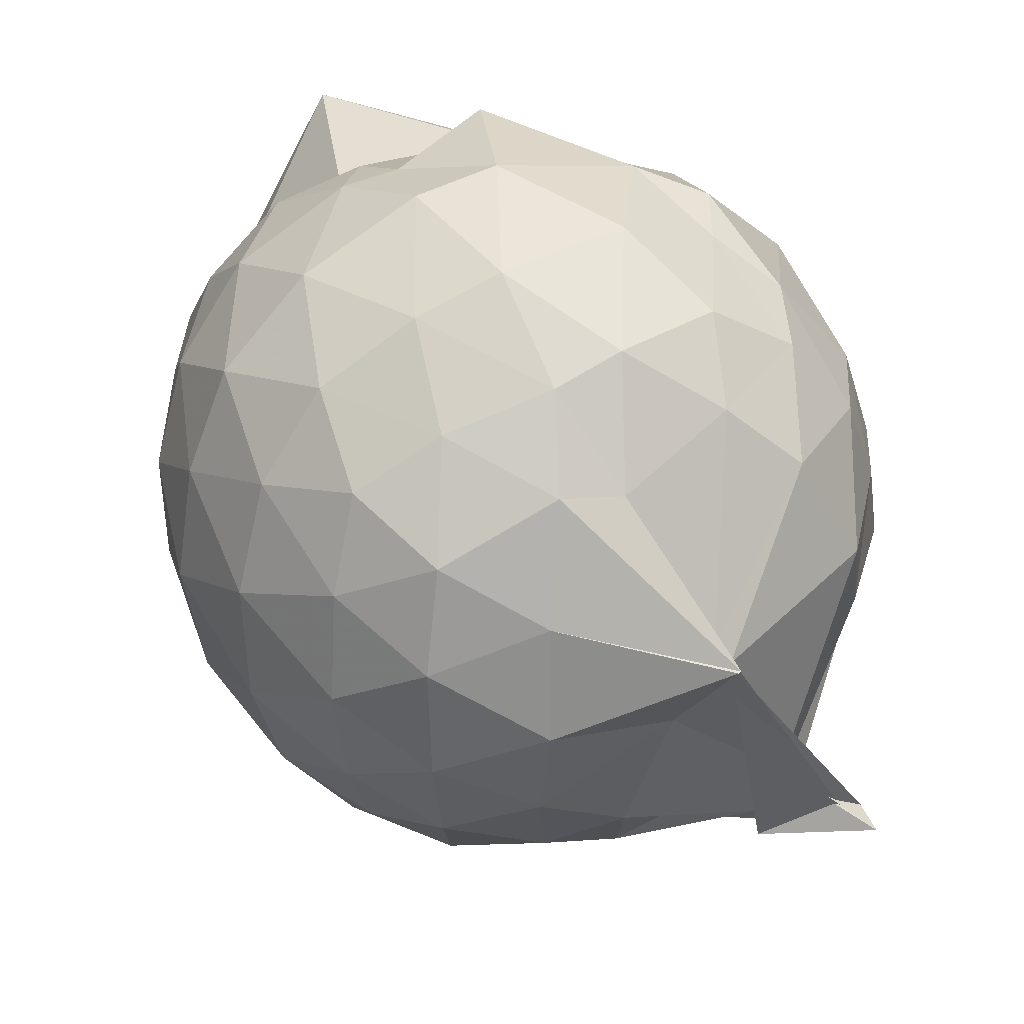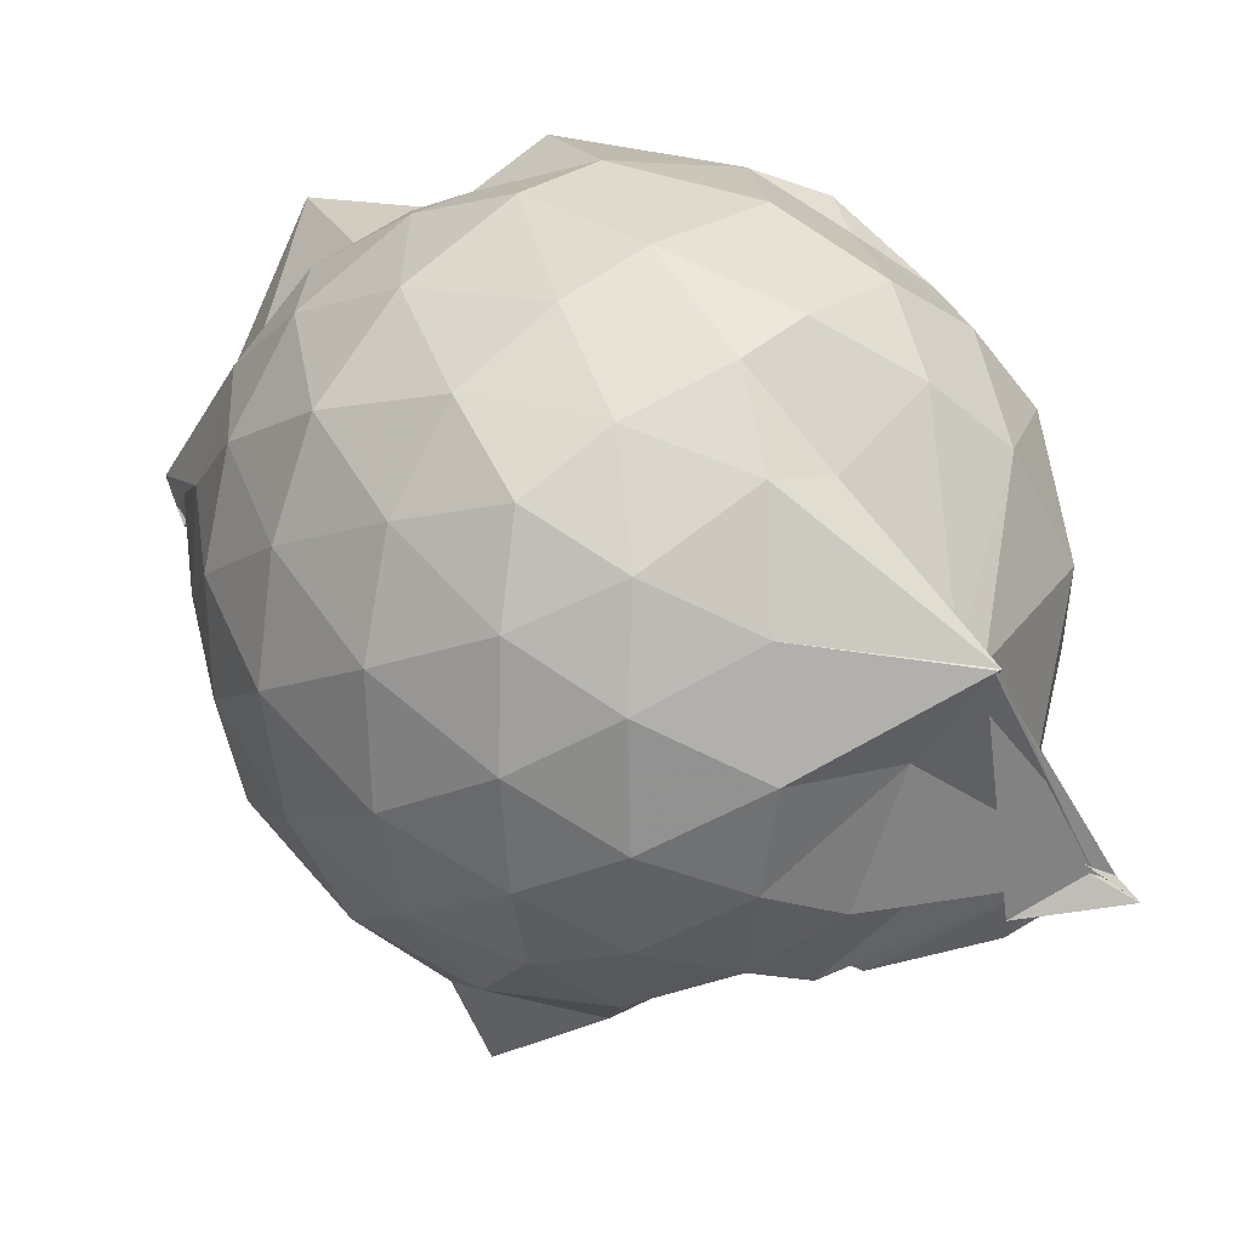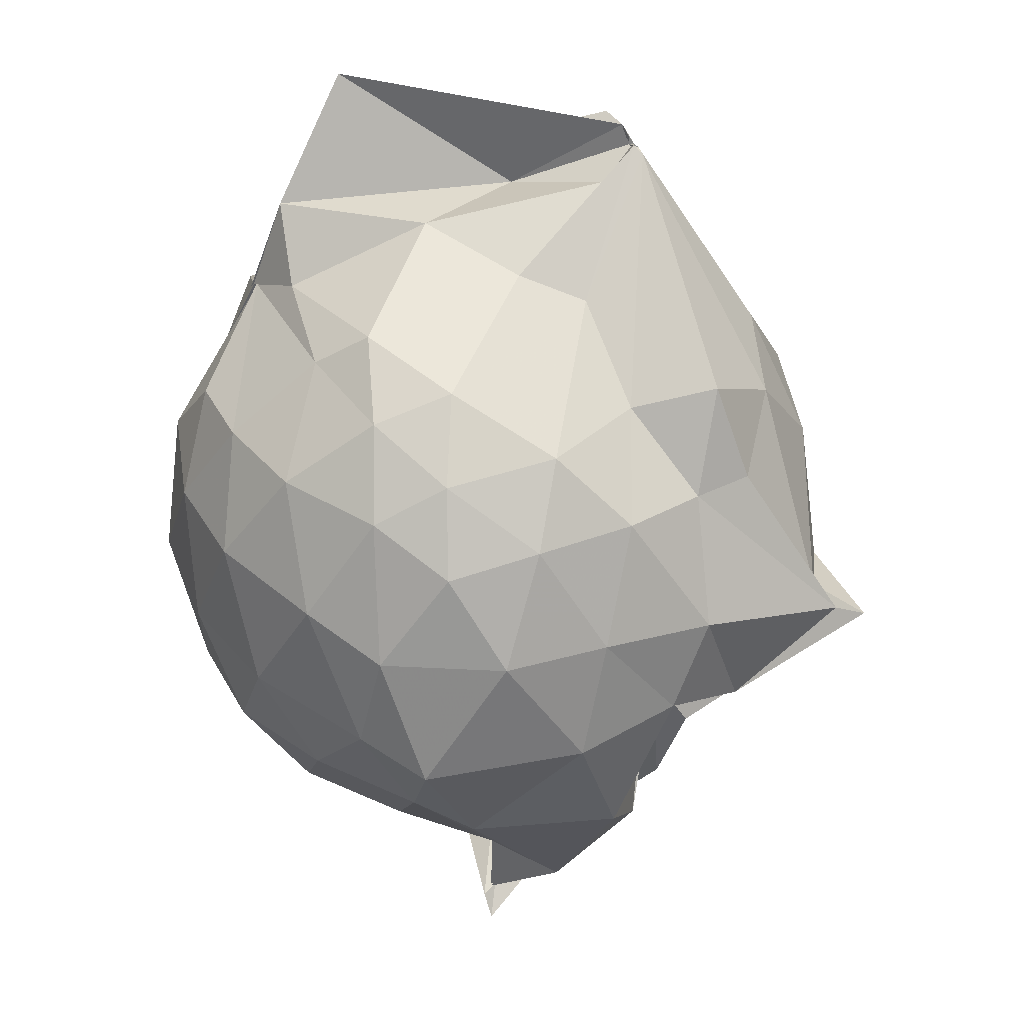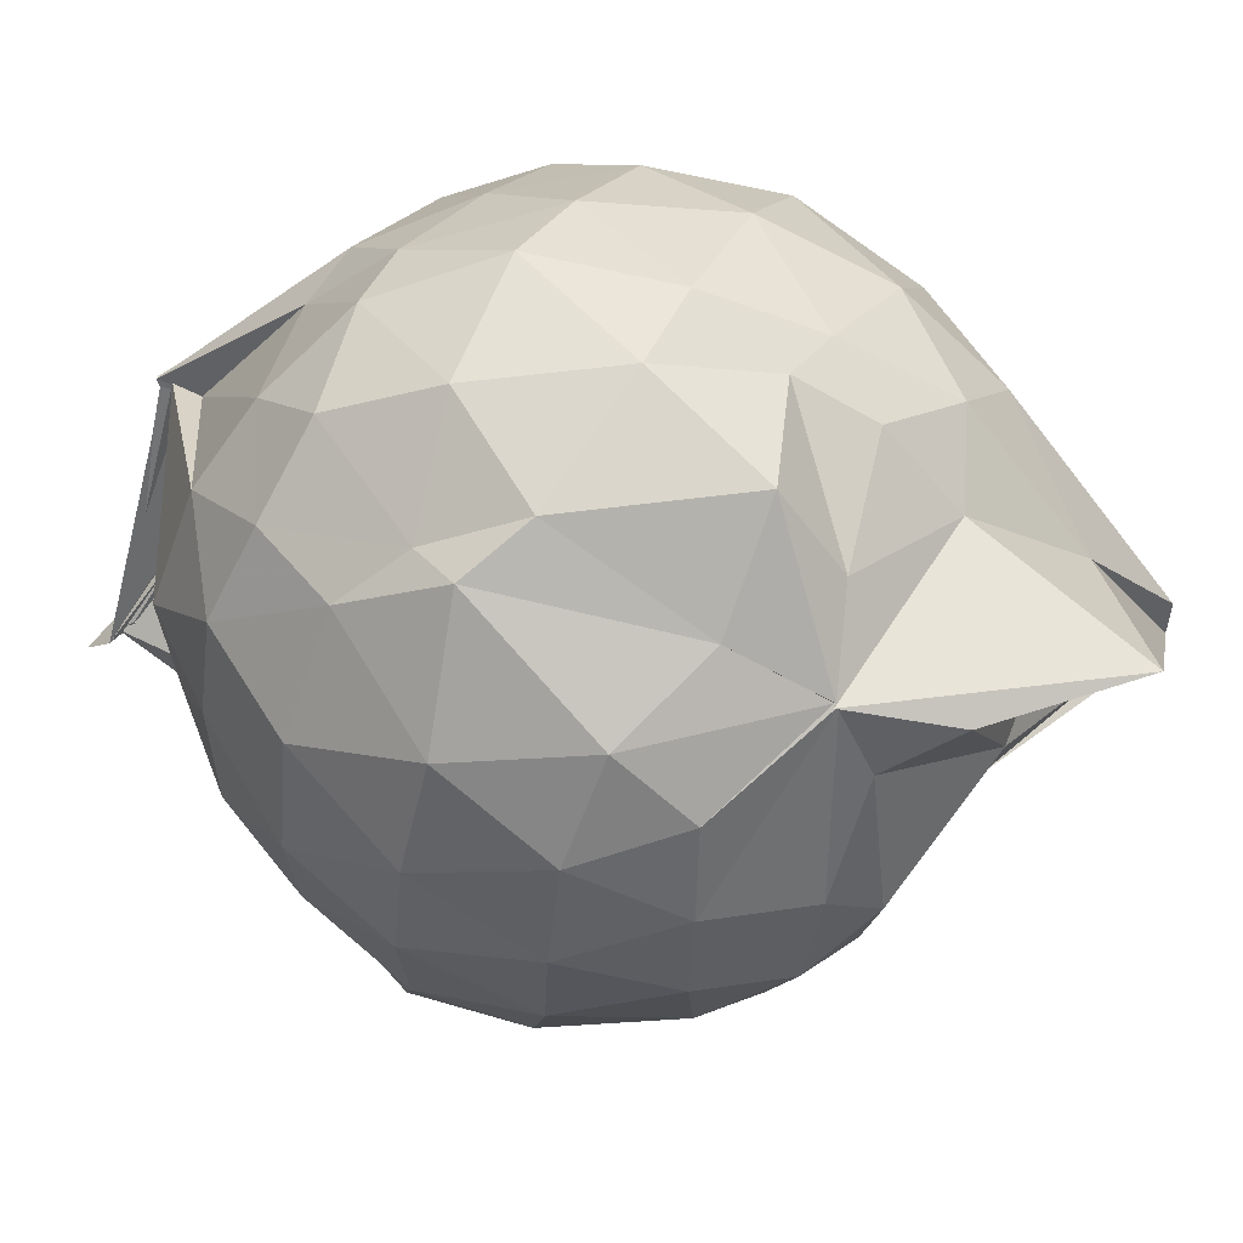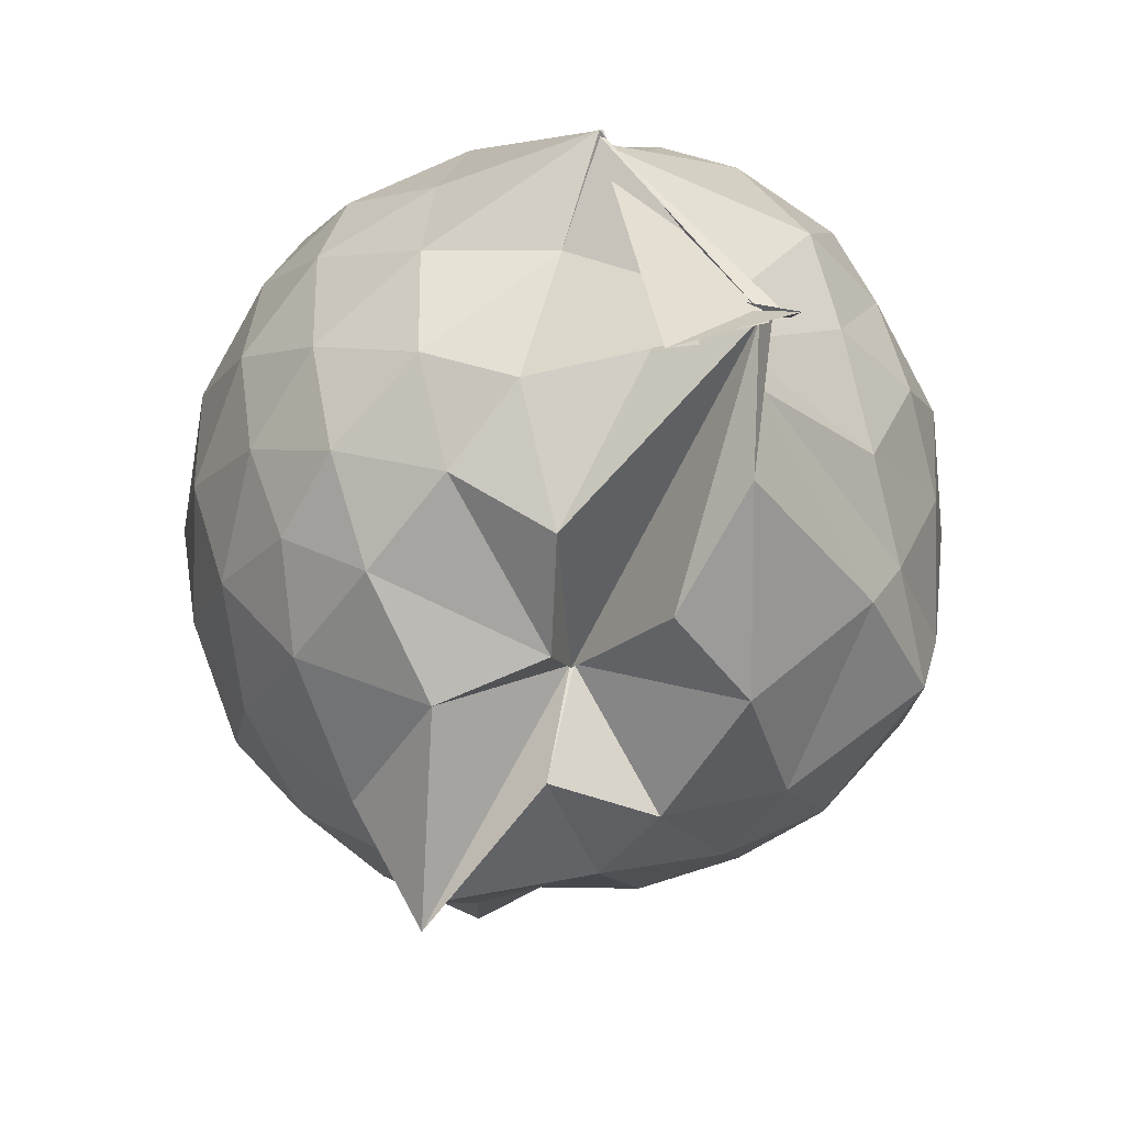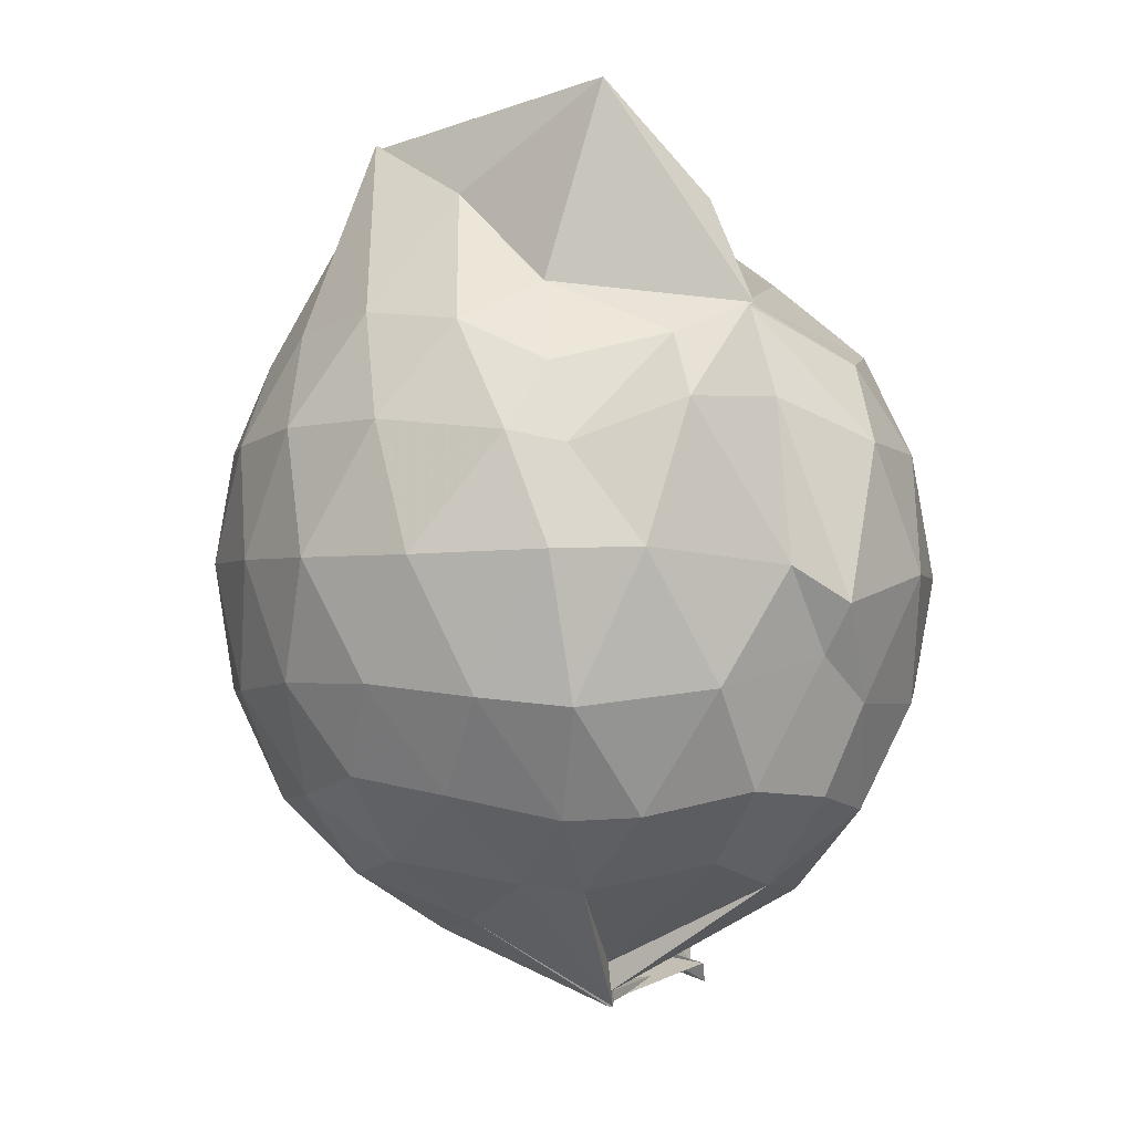
<metadata>
{"format":"obj","ext":"obj","renderer":"f3d","projection":"perspective","resolution":1024,"background":"white","views":[{"elev":36.4,"azim":155.1,"up":"+Y"},{"elev":23.5,"azim":142.6,"up":"+Y"},{"elev":43.3,"azim":-46.3,"up":"+Z"},{"elev":62.1,"azim":-62.4,"up":"+Y"},{"elev":-42.9,"azim":178.7,"up":"+Y"},{"elev":-0.8,"azim":168.6,"up":"+Z"}]}
</metadata>
<code>
v 0.3612 -0.3749 1.714
v -0.0381 -0.1275 -0.2668
v 0.763 -0.2812 1.258
v 0.7061 -0.07328 1.316
v 0.5852 0.1506 1.348
v 0.408 0.3361 1.318
v 0.2227 0.4455 1.22
v -0.07038 0.3954 1.293
v -0.2705 0.3045 1.372
v -0.2677 0.2978 1.368
v -0.5576 0.1877 1.243
v -0.6463 -0.02487 1.282
v -0.6881 -0.2711 1.295
v -0.6404 -0.5356 1.288
v -0.5941 -0.7448 1.205
v -0.3998 -0.8663 1.244
v -0.1675 -0.9605 1.241
v 0.05665 -0.9858 1.206
v 0.1985 -1.029 1.209
v 0.4199 -0.9009 1.285
v 0.5847 -0.7123 1.333
v 0.7095 -0.4893 1.295
v 0.844 -0.1505 1.057
v 0.7586 0.09959 1.086
v 0.5886 0.3313 1.094
v 0.3282 0.4933 1.064
v 0.1969 0.5227 1.037
v -0.06322 0.577 1.136
v -0.306 0.4017 1.152
v -0.5608 0.3229 1.057
v -0.7218 0.1105 1.039
v -0.8052 -0.1442 1.052
v -0.802 -0.4506 1.038
v -0.765 -0.6708 0.9847
v -0.5713 -0.9187 0.9984
v -0.3416 -1.043 0.9988
v -0.0635 -1.143 0.9413
v 0.2821 -1.29 0.8536
v 0.2918 -1.205 0.8746
v 0.5989 -0.907 1.04
v 0.7622 -0.6824 1.075
v 0.8398 -0.4225 1.054
v 0.8463 -0.003117 0.7885
v 0.7425 0.247 0.7903
v 0.5352 0.4493 0.7946
v 0.2486 0.5809 0.806
v 0.04279 0.6106 0.8104
v -0.2974 0.5475 0.7722
v -0.4547 0.4792 0.6891
v -0.6976 0.2442 0.7551
v -0.8182 -0.01628 0.7474
v -0.8604 -0.3018 0.7399
v -0.8173 -0.6404 0.7299
v -0.7696 -0.8237 0.6796
v -0.4598 -1.077 0.7252
v -0.189 -1.144 0.7377
v 0.05365 -1.159 0.6113
v 0.3097 -1.36 0.8622
v 0.4653 -1.08 0.7839
v 0.713 -0.8425 0.767
v 0.8475 -0.579 0.7785
v 0.8946 -0.2905 0.783
v 0.764 0.1158 0.509
v 0.6126 0.3311 0.5128
v 0.39 0.471 0.4863
v 0.1883 0.5487 0.4662
v -0.1337 0.5644 0.5051
v -0.4057 0.4379 0.5728
v -0.5323 0.3285 0.4612
v -0.7258 0.08922 0.4505
v -0.8231 -0.1717 0.4765
v -0.8044 -0.4473 0.4811
v -0.6998 -0.7023 0.4301
v -0.6249 -0.8491 0.3776
v -0.3587 -1.105 0.4023
v -0.002116 -0.8964 0.5344
v 0.007009 -0.8985 0.5361
v 0.2929 -1.081 0.462
v 0.5883 -0.9241 0.4952
v 0.7575 -0.7045 0.5076
v 0.8371 -0.4477 0.4764
v 0.8435 -0.1492 0.4827
v 0.6248 0.1852 0.3006
v 0.4265 0.305 0.2627
v 0.1795 0.391 0.2091
v 0.01267 0.439 0.2185
v -0.2436 0.443 0.2723
v -0.4433 0.3143 0.2484
v -0.5869 0.1277 0.2038
v -0.6713 -0.09301 0.2155
v -0.7342 -0.3178 0.2689
v -0.6303 -0.5688 0.2215
v -0.3705 -0.6659 -0.05417
v -0.3444 -0.8923 -0.0246
v -0.1945 -1.033 0.2297
v 0.004609 -0.9219 0.5185
v 0.04926 -1.005 0.3884
v 0.4304 -0.9046 0.246
v 0.6152 -0.7672 0.2969
v 0.6914 -0.5649 0.2398
v 0.7285 -0.3045 0.2176
v 0.7017 -0.03674 0.2451
v 0.543 -0.2353 1.663
v 0.5132 -0.2411 1.795
v 0.3587 0.06242 1.636
v 0.2031 0.2919 1.412
v -0.2806 0.3032 1.373
v -0.2739 0.3009 1.375
v -0.2681 0.2953 1.377
v -0.4542 -0.1416 1.466
v -0.5084 -0.4086 1.453
v -0.4876 -0.6379 1.375
v -0.2475 -0.7774 1.402
v 0.03816 -0.7678 1.382
v 0.199 -0.9126 1.432
v 0.4842 -0.3802 1.761
v 0.4813 -0.3628 1.769
v 0.4794 -0.3487 1.786
v 0.4876 -0.3197 1.801
v 0.06895 0.2999 1.874
v -0.1872 0.269 1.61
v -0.2876 0.1269 1.471
v -0.3674 -0.2479 1.558
v -0.3391 -0.5105 1.509
v 0.1352 -0.5215 1.533
v 0.4625 -0.4141 1.768
v 0.4756 -0.3568 1.761
v 0.4957 -0.353 1.756
v 0.3056 -0.09646 1.605
v -0.01209 -0.09512 1.639
v 0.04093 -0.3766 1.59
v 0.4574 -0.387 1.783
v 0.512 0.07786 0.09978
v 0.2414 0.2158 0.05338
v 0.09169 0.1923 0.03166
v -0.1917 0.2971 0.1003
v -0.357 0.1451 0.03262
v -0.5018 -0.1212 -0.006074
v -0.5626 -0.3389 0.07262
v -0.2163 -0.5487 -0.1671
v -0.3742 -0.6649 -0.2599
v -0.3508 -0.6444 -0.2276
v 0.04344 -0.9187 0.1111
v 0.2672 -0.7992 0.05913
v 0.5097 -0.6962 0.1071
v 0.5576 -0.4505 0.04592
v 0.5647 -0.1664 0.04707
v 0.3116 -0.04679 -0.05567
v -0.0448 -0.1193 -0.2788
v -0.03503 -0.1243 -0.1735
v -0.03701 -0.1186 -0.2439
v -0.163 -0.7123 -0.208
v -0.4249 -0.7142 -0.3125
v -0.2018 -0.509 -0.1793
v 0.1233 -0.6608 -0.07454
v 0.3308 -0.5649 -0.05112
v 0.3341 -0.316 -0.1075
v -0.03661 -0.1204 -0.2803
v -0.05072 -0.1336 -0.2682
v -0.361 -0.6683 -0.2549
v -0.4096 -0.672 -0.2583
v 0.03919 -0.3413 -0.1361
f 3 23 4
f 4 23 24
f 4 24 5
f 5 24 25
f 5 25 6
f 6 25 26
f 6 26 7
f 7 26 27
f 7 27 8
f 8 27 28
f 8 28 9
f 9 28 29
f 9 29 10
f 10 29 30
f 10 30 11
f 11 30 31
f 11 31 12
f 12 31 32
f 12 32 13
f 13 32 33
f 13 33 14
f 14 33 34
f 14 34 15
f 15 34 35
f 15 35 16
f 16 35 36
f 16 36 17
f 17 36 37
f 17 37 18
f 18 37 38
f 18 38 19
f 19 38 39
f 19 39 20
f 20 39 40
f 20 40 21
f 21 40 41
f 21 41 22
f 22 41 42
f 22 42 3
f 3 42 23
f 23 43 24
f 24 43 44
f 24 44 25
f 25 44 45
f 25 45 26
f 26 45 46
f 26 46 27
f 27 46 47
f 27 47 28
f 28 47 48
f 28 48 29
f 29 48 49
f 29 49 30
f 30 49 50
f 30 50 31
f 31 50 51
f 31 51 32
f 32 51 52
f 32 52 33
f 33 52 53
f 33 53 34
f 34 53 54
f 34 54 35
f 35 54 55
f 35 55 36
f 36 55 56
f 36 56 37
f 37 56 57
f 37 57 38
f 38 57 58
f 38 58 39
f 39 58 59
f 39 59 40
f 40 59 60
f 40 60 41
f 41 60 61
f 41 61 42
f 42 61 62
f 42 62 23
f 23 62 43
f 43 63 44
f 44 63 64
f 44 64 45
f 45 64 65
f 45 65 46
f 46 65 66
f 46 66 47
f 47 66 67
f 47 67 48
f 48 67 68
f 48 68 49
f 49 68 69
f 49 69 50
f 50 69 70
f 50 70 51
f 51 70 71
f 51 71 52
f 52 71 72
f 52 72 53
f 53 72 73
f 53 73 54
f 54 73 74
f 54 74 55
f 55 74 75
f 55 75 56
f 56 75 76
f 56 76 57
f 57 76 77
f 57 77 58
f 58 77 78
f 58 78 59
f 59 78 79
f 59 79 60
f 60 79 80
f 60 80 61
f 61 80 81
f 61 81 62
f 62 81 82
f 62 82 43
f 43 82 63
f 63 83 64
f 64 83 84
f 64 84 65
f 65 84 85
f 65 85 66
f 66 85 86
f 66 86 67
f 67 86 87
f 67 87 68
f 68 87 88
f 68 88 69
f 69 88 89
f 69 89 70
f 70 89 90
f 70 90 71
f 71 90 91
f 71 91 72
f 72 91 92
f 72 92 73
f 73 92 93
f 73 93 74
f 74 93 94
f 74 94 75
f 75 94 95
f 75 95 76
f 76 95 96
f 76 96 77
f 77 96 97
f 77 97 78
f 78 97 98
f 78 98 79
f 79 98 99
f 79 99 80
f 80 99 100
f 80 100 81
f 81 100 101
f 81 101 82
f 82 101 102
f 82 102 63
f 63 102 83
f 103 104 118
f 104 119 118
f 104 105 119
f 105 120 119
f 105 106 120
f 106 107 120
f 107 121 120
f 107 108 121
f 108 122 121
f 108 109 122
f 109 110 122
f 110 123 122
f 110 111 123
f 111 124 123
f 111 112 124
f 112 113 124
f 113 125 124
f 113 114 125
f 114 126 125
f 114 115 126
f 115 116 126
f 116 127 126
f 116 117 127
f 117 118 127
f 117 103 118
f 118 119 128
f 119 129 128
f 119 120 129
f 120 121 129
f 121 130 129
f 121 122 130
f 122 123 130
f 123 131 130
f 123 124 131
f 124 125 131
f 125 132 131
f 125 126 132
f 126 127 132
f 127 128 132
f 127 118 128
f 133 148 134
f 134 148 149
f 134 149 135
f 135 149 150
f 135 150 136
f 136 150 137
f 137 150 151
f 137 151 138
f 138 151 152
f 138 152 139
f 139 152 140
f 140 152 153
f 140 153 141
f 141 153 154
f 141 154 142
f 142 154 143
f 143 154 155
f 143 155 144
f 144 155 156
f 144 156 145
f 145 156 146
f 146 156 157
f 146 157 147
f 147 157 148
f 147 148 133
f 148 158 149
f 149 158 159
f 149 159 150
f 150 159 151
f 151 159 160
f 151 160 152
f 152 160 153
f 153 160 161
f 153 161 154
f 154 161 155
f 155 161 162
f 155 162 156
f 156 162 157
f 157 162 158
f 157 158 148
f 3 4 103
f 103 4 104
f 4 5 104
f 104 5 105
f 5 6 105
f 105 6 106
f 6 7 106
f 7 8 106
f 106 8 107
f 8 9 107
f 107 9 108
f 9 10 108
f 108 10 109
f 10 11 109
f 11 12 109
f 109 12 110
f 12 13 110
f 110 13 111
f 13 14 111
f 111 14 112
f 14 15 112
f 15 16 112
f 112 16 113
f 16 17 113
f 113 17 114
f 17 18 114
f 114 18 115
f 18 19 115
f 19 20 115
f 115 20 116
f 20 21 116
f 116 21 117
f 21 22 117
f 117 22 103
f 22 3 103
f 83 133 84
f 84 133 134
f 84 134 85
f 85 134 135
f 85 135 86
f 86 135 136
f 86 136 87
f 87 136 88
f 88 136 137
f 88 137 89
f 89 137 138
f 89 138 90
f 90 138 139
f 90 139 91
f 91 139 92
f 92 139 140
f 92 140 93
f 93 140 141
f 93 141 94
f 94 141 142
f 94 142 95
f 95 142 96
f 96 142 143
f 96 143 97
f 97 143 144
f 97 144 98
f 98 144 145
f 98 145 99
f 99 145 100
f 100 145 146
f 100 146 101
f 101 146 147
f 101 147 102
f 102 147 133
f 102 133 83
f 128 129 1
f 129 130 1
f 130 131 1
f 131 132 1
f 132 128 1
f 159 158 2
f 160 159 2
f 161 160 2
f 162 161 2
f 158 162 2

</code>
